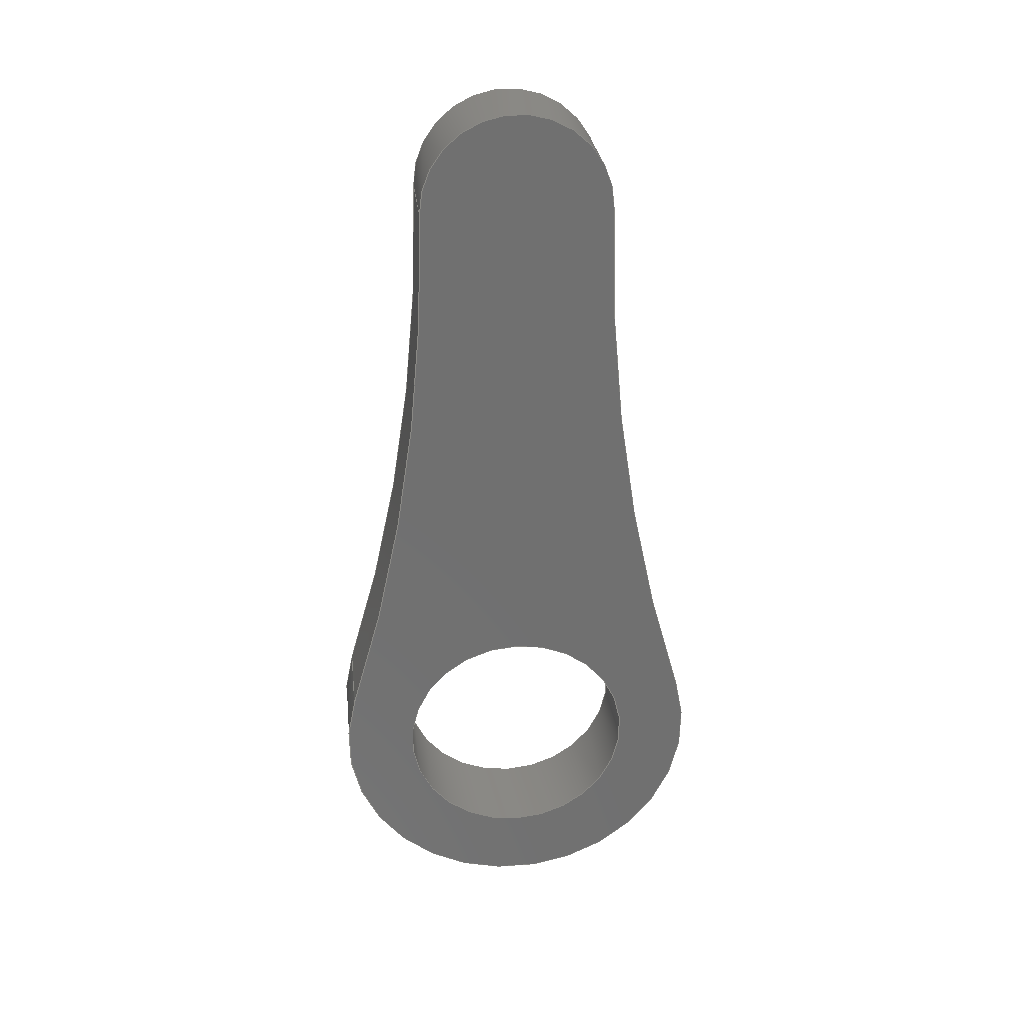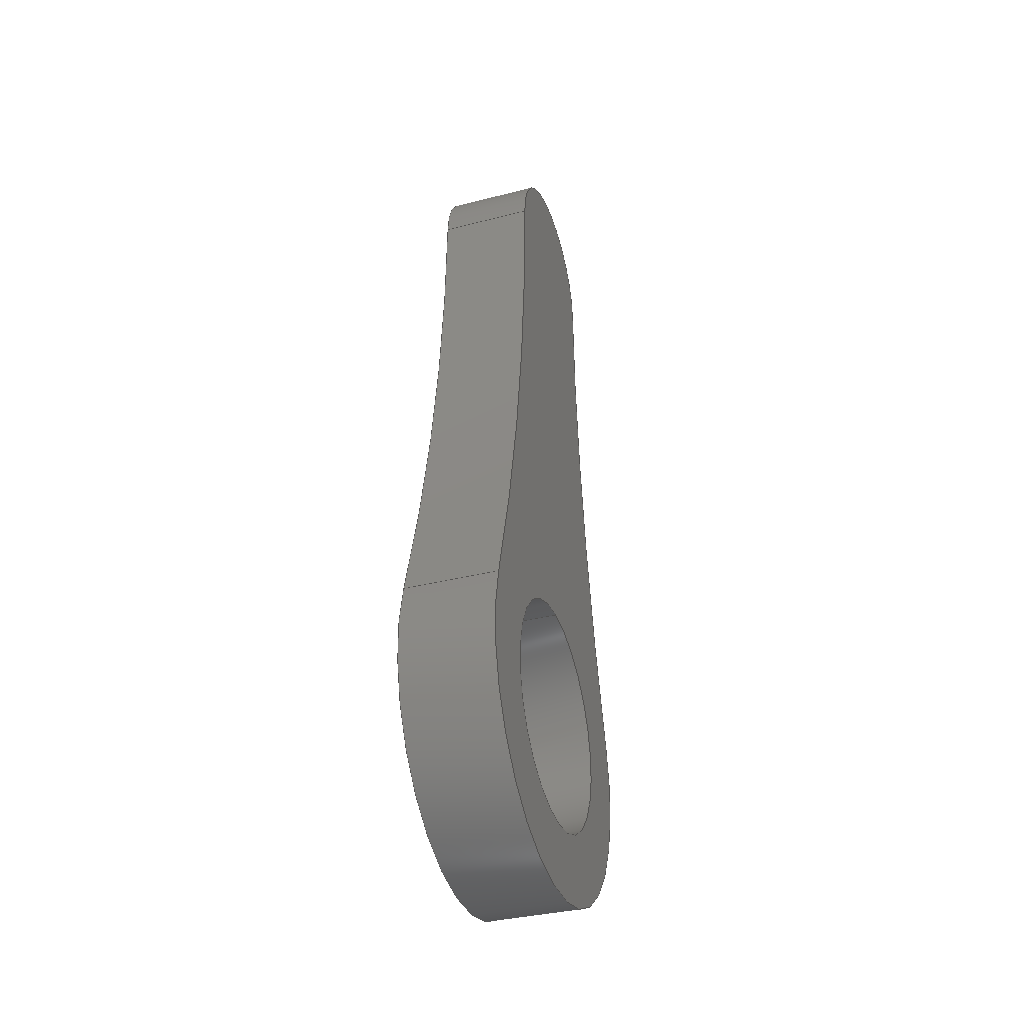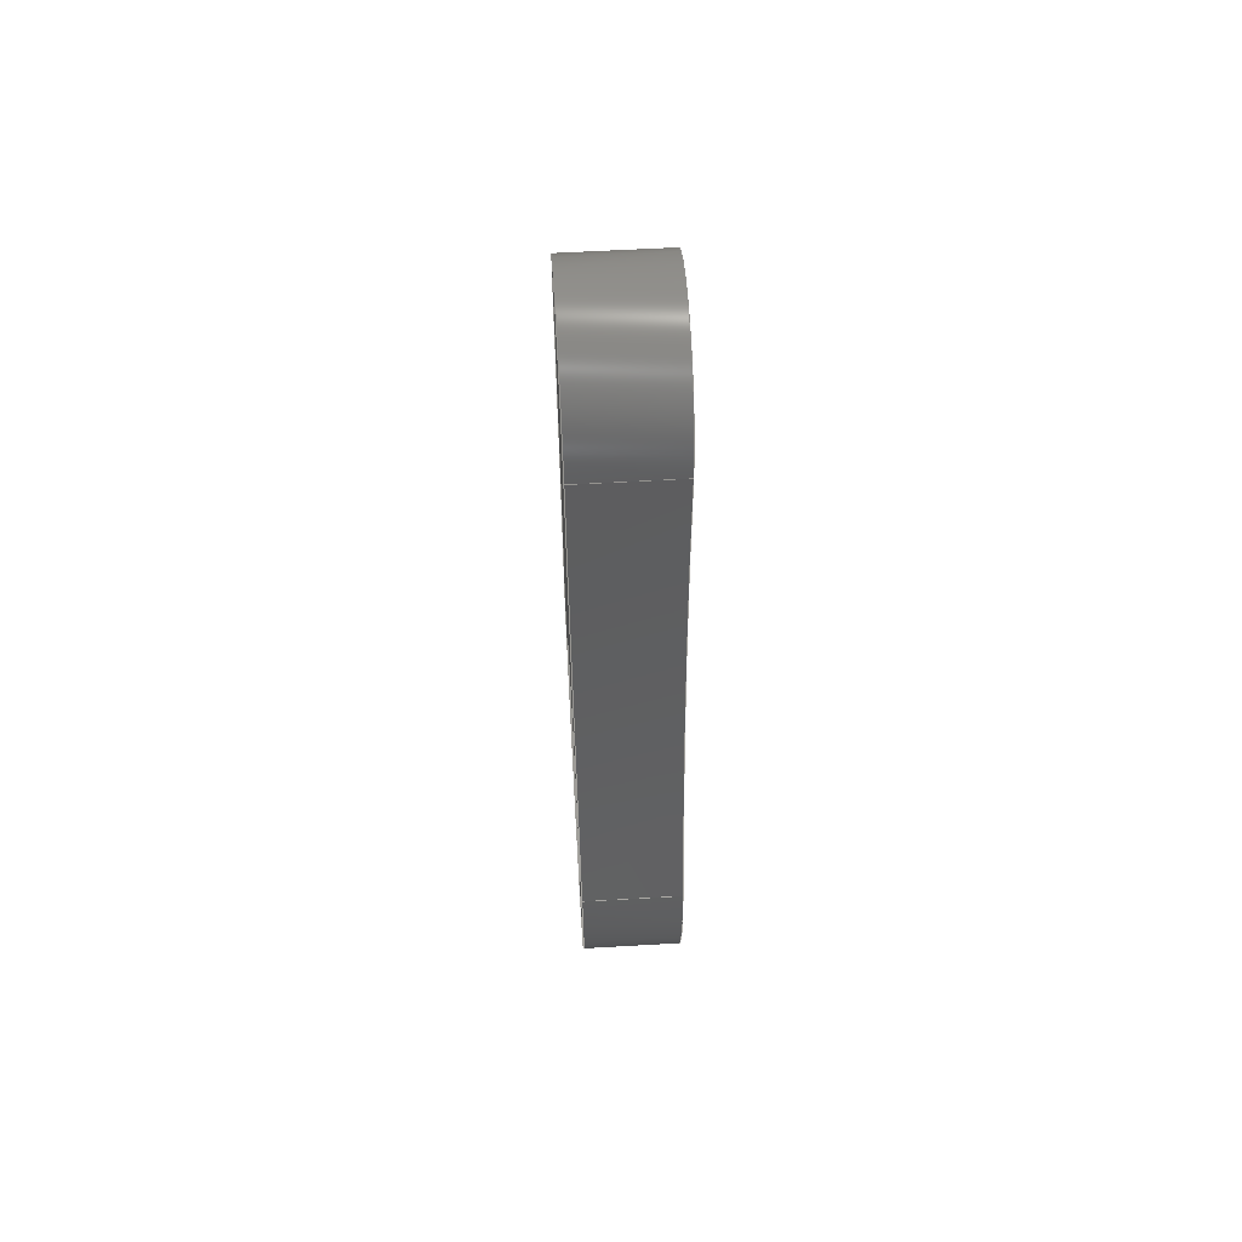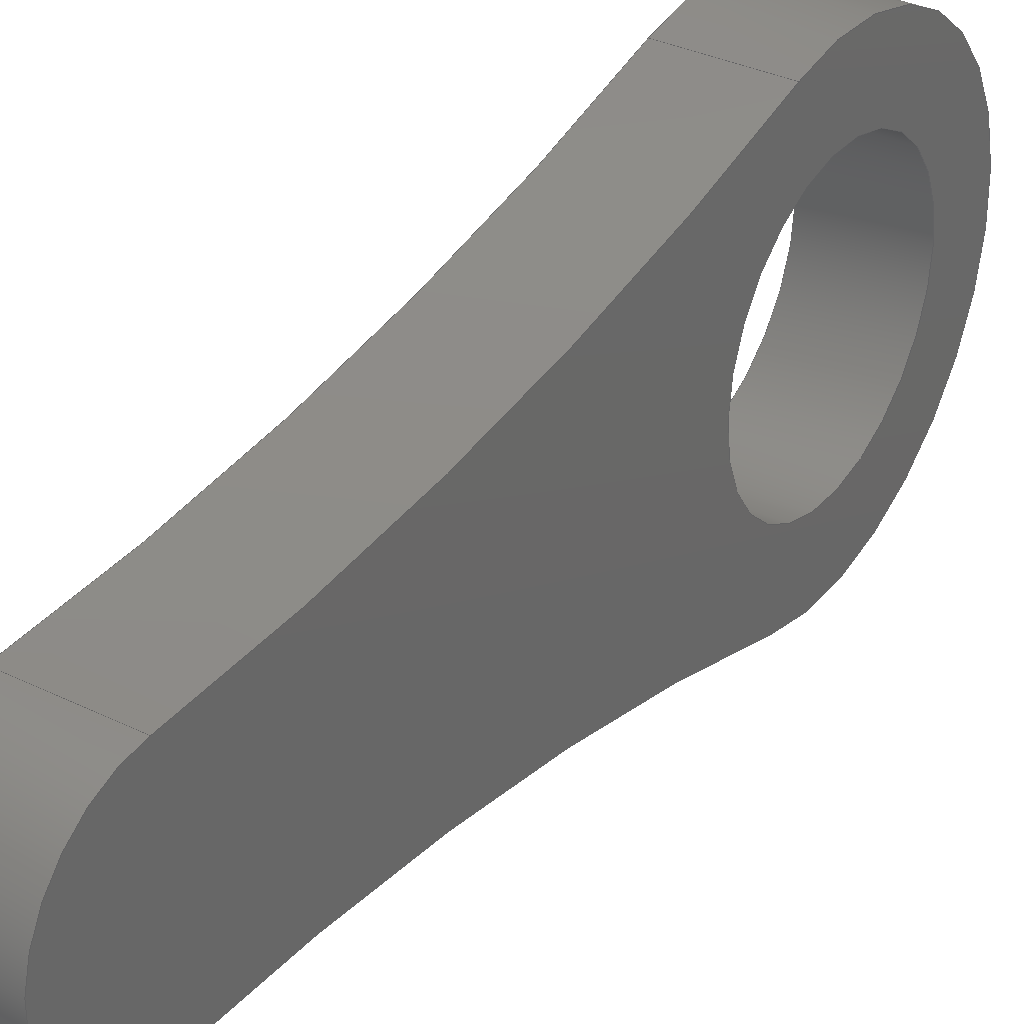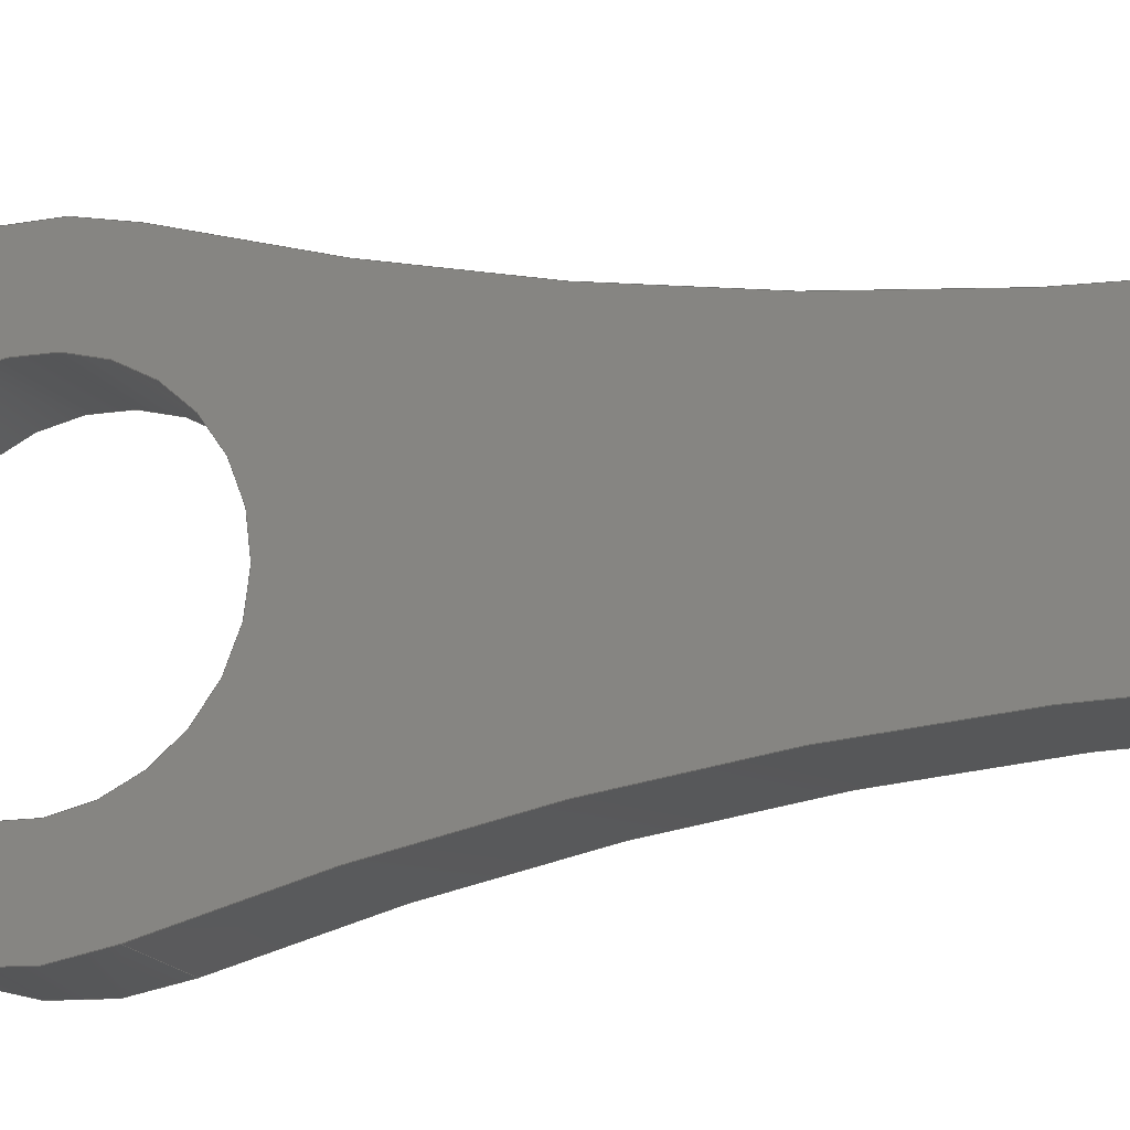
<metadata>
{"format":"step","ext":"step","renderer":"f3d","projection":"perspective","resolution":1024,"background":"white","views":[{"elev":28.1,"azim":83.8,"up":"+Z"},{"elev":-36.1,"azim":-161.5,"up":"+Z"},{"elev":59.0,"azim":176.6,"up":"+Z"},{"elev":33.5,"azim":33.9,"up":"+Y"},{"elev":-16.0,"azim":-72.6,"up":"+Y"}]}
</metadata>
<code>
ISO-10303-21;
DATA;
#1=MECHANICAL_DESIGN_GEOMETRIC_PRESENTATION_REPRESENTATION('',(#4),#221);
#2=SHAPE_REPRESENTATION_RELATIONSHIP('SRR','None',#228,#3);
#3=ADVANCED_BREP_SHAPE_REPRESENTATION('',(#5),#220);
#4=STYLED_ITEM('',(#238),#5);
#5=MANIFOLD_SOLID_BREP('Body3',#113);
#6=FACE_BOUND('',#23,.T.);
#7=FACE_BOUND('',#25,.T.);
#8=PLANE('',#142);
#9=PLANE('',#143);
#10=FACE_OUTER_BOUND('',#17,.T.);
#11=FACE_OUTER_BOUND('',#18,.T.);
#12=FACE_OUTER_BOUND('',#19,.T.);
#13=FACE_OUTER_BOUND('',#20,.T.);
#14=FACE_OUTER_BOUND('',#21,.T.);
#15=FACE_OUTER_BOUND('',#22,.T.);
#16=FACE_OUTER_BOUND('',#24,.T.);
#17=EDGE_LOOP('',(#71,#72,#73,#74));
#18=EDGE_LOOP('',(#75,#76,#77,#78));
#19=EDGE_LOOP('',(#79,#80,#81,#82));
#20=EDGE_LOOP('',(#83,#84,#85,#86));
#21=EDGE_LOOP('',(#87,#88,#89,#90));
#22=EDGE_LOOP('',(#91,#92,#93,#94));
#23=EDGE_LOOP('',(#95));
#24=EDGE_LOOP('',(#96,#97,#98,#99));
#25=EDGE_LOOP('',(#100));
#26=LINE('',#190,#31);
#27=LINE('',#197,#32);
#28=LINE('',#200,#33);
#29=LINE('',#206,#34);
#30=LINE('',#212,#35);
#31=VECTOR('',#150,0.5);
#32=VECTOR('',#157,1);
#33=VECTOR('',#160,1);
#34=VECTOR('',#167,1);
#35=VECTOR('',#174,1);
#36=CIRCLE('',#128,0.5);
#37=CIRCLE('',#129,0.5);
#38=CIRCLE('',#131,7.85);
#39=CIRCLE('',#132,7.85);
#40=CIRCLE('',#134,0.4);
#41=CIRCLE('',#135,0.4);
#42=CIRCLE('',#137,7.85);
#43=CIRCLE('',#138,7.85);
#44=CIRCLE('',#140,0.8);
#45=CIRCLE('',#141,0.8);
#46=VERTEX_POINT('',#187);
#47=VERTEX_POINT('',#189);
#48=VERTEX_POINT('',#193);
#49=VERTEX_POINT('',#194);
#50=VERTEX_POINT('',#196);
#51=VERTEX_POINT('',#198);
#52=VERTEX_POINT('',#202);
#53=VERTEX_POINT('',#204);
#54=VERTEX_POINT('',#208);
#55=VERTEX_POINT('',#210);
#56=EDGE_CURVE('',#46,#46,#36,.T.);
#57=EDGE_CURVE('',#46,#47,#26,.T.);
#58=EDGE_CURVE('',#47,#47,#37,.T.);
#59=EDGE_CURVE('',#48,#49,#38,.T.);
#60=EDGE_CURVE('',#48,#50,#27,.T.);
#61=EDGE_CURVE('',#51,#50,#39,.T.);
#62=EDGE_CURVE('',#49,#51,#28,.T.);
#63=EDGE_CURVE('',#52,#49,#40,.T.);
#64=EDGE_CURVE('',#53,#51,#41,.T.);
#65=EDGE_CURVE('',#52,#53,#29,.T.);
#66=EDGE_CURVE('',#52,#54,#42,.T.);
#67=EDGE_CURVE('',#55,#53,#43,.T.);
#68=EDGE_CURVE('',#54,#55,#30,.T.);
#69=EDGE_CURVE('',#48,#54,#44,.T.);
#70=EDGE_CURVE('',#50,#55,#45,.T.);
#71=ORIENTED_EDGE('',*,*,#56,.F.);
#72=ORIENTED_EDGE('',*,*,#57,.T.);
#73=ORIENTED_EDGE('',*,*,#58,.T.);
#74=ORIENTED_EDGE('',*,*,#57,.F.);
#75=ORIENTED_EDGE('',*,*,#59,.F.);
#76=ORIENTED_EDGE('',*,*,#60,.T.);
#77=ORIENTED_EDGE('',*,*,#61,.F.);
#78=ORIENTED_EDGE('',*,*,#62,.F.);
#79=ORIENTED_EDGE('',*,*,#63,.T.);
#80=ORIENTED_EDGE('',*,*,#62,.T.);
#81=ORIENTED_EDGE('',*,*,#64,.F.);
#82=ORIENTED_EDGE('',*,*,#65,.F.);
#83=ORIENTED_EDGE('',*,*,#66,.F.);
#84=ORIENTED_EDGE('',*,*,#65,.T.);
#85=ORIENTED_EDGE('',*,*,#67,.F.);
#86=ORIENTED_EDGE('',*,*,#68,.F.);
#87=ORIENTED_EDGE('',*,*,#69,.T.);
#88=ORIENTED_EDGE('',*,*,#68,.T.);
#89=ORIENTED_EDGE('',*,*,#70,.F.);
#90=ORIENTED_EDGE('',*,*,#60,.F.);
#91=ORIENTED_EDGE('',*,*,#70,.T.);
#92=ORIENTED_EDGE('',*,*,#67,.T.);
#93=ORIENTED_EDGE('',*,*,#64,.T.);
#94=ORIENTED_EDGE('',*,*,#61,.T.);
#95=ORIENTED_EDGE('',*,*,#56,.T.);
#96=ORIENTED_EDGE('',*,*,#69,.F.);
#97=ORIENTED_EDGE('',*,*,#59,.T.);
#98=ORIENTED_EDGE('',*,*,#63,.F.);
#99=ORIENTED_EDGE('',*,*,#66,.T.);
#100=ORIENTED_EDGE('',*,*,#58,.F.);
#101=CYLINDRICAL_SURFACE('',#127,0.5);
#102=CYLINDRICAL_SURFACE('',#130,7.85);
#103=CYLINDRICAL_SURFACE('',#133,0.4);
#104=CYLINDRICAL_SURFACE('',#136,7.85);
#105=CYLINDRICAL_SURFACE('',#139,0.8);
#106=ADVANCED_FACE('',(#10),#101,.F.);
#107=ADVANCED_FACE('',(#11),#102,.F.);
#108=ADVANCED_FACE('',(#12),#103,.T.);
#109=ADVANCED_FACE('',(#13),#104,.F.);
#110=ADVANCED_FACE('',(#14),#105,.T.);
#111=ADVANCED_FACE('',(#15,#6),#8,.T.);
#112=ADVANCED_FACE('',(#16,#7),#9,.F.);
#113=CLOSED_SHELL('',(#106,#107,#108,#109,#110,#111,#112));
#114=DERIVED_UNIT_ELEMENT(#116,1);
#115=DERIVED_UNIT_ELEMENT(#223,3);
#116=(
MASS_UNIT()
NAMED_UNIT(*)
SI_UNIT(.KILO.,.GRAM.)
);
#117=DERIVED_UNIT((#114,#115));
#118=MEASURE_REPRESENTATION_ITEM('density measure',
POSITIVE_RATIO_MEASURE(2810),#117);
#119=PROPERTY_DEFINITION_REPRESENTATION(#124,#121);
#120=PROPERTY_DEFINITION_REPRESENTATION(#125,#122);
#121=REPRESENTATION('material name',(#123),#220);
#122=REPRESENTATION('density',(#118),#220);
#123=DESCRIPTIVE_REPRESENTATION_ITEM('Aluminum 7075','Aluminum 7075');
#124=PROPERTY_DEFINITION('material property','material name',#230);
#125=PROPERTY_DEFINITION('material property','density of part',#230);
#126=AXIS2_PLACEMENT_3D('placement',#185,#144,#145);
#127=AXIS2_PLACEMENT_3D('',#186,#146,#147);
#128=AXIS2_PLACEMENT_3D('',#188,#148,#149);
#129=AXIS2_PLACEMENT_3D('',#191,#151,#152);
#130=AXIS2_PLACEMENT_3D('',#192,#153,#154);
#131=AXIS2_PLACEMENT_3D('',#195,#155,#156);
#132=AXIS2_PLACEMENT_3D('',#199,#158,#159);
#133=AXIS2_PLACEMENT_3D('',#201,#161,#162);
#134=AXIS2_PLACEMENT_3D('',#203,#163,#164);
#135=AXIS2_PLACEMENT_3D('',#205,#165,#166);
#136=AXIS2_PLACEMENT_3D('',#207,#168,#169);
#137=AXIS2_PLACEMENT_3D('',#209,#170,#171);
#138=AXIS2_PLACEMENT_3D('',#211,#172,#173);
#139=AXIS2_PLACEMENT_3D('',#213,#175,#176);
#140=AXIS2_PLACEMENT_3D('',#214,#177,#178);
#141=AXIS2_PLACEMENT_3D('',#215,#179,#180);
#142=AXIS2_PLACEMENT_3D('',#216,#181,#182);
#143=AXIS2_PLACEMENT_3D('',#217,#183,#184);
#144=DIRECTION('axis',(0,0,1));
#145=DIRECTION('refdir',(1,0,0));
#146=DIRECTION('center_axis',(1,0,0));
#147=DIRECTION('ref_axis',(0,0,-1));
#148=DIRECTION('center_axis',(-1,0,0));
#149=DIRECTION('ref_axis',(0,0,-1));
#150=DIRECTION('',(-1,0,0));
#151=DIRECTION('center_axis',(-1,0,0));
#152=DIRECTION('ref_axis',(0,0,-1));
#153=DIRECTION('center_axis',(1,0,0));
#154=DIRECTION('ref_axis',(0,0.9538,-0.3006));
#155=DIRECTION('center_axis',(1,0,0));
#156=DIRECTION('ref_axis',(0,0.9538,-0.3006));
#157=DIRECTION('',(1,0,0));
#158=DIRECTION('center_axis',(-1,0,0));
#159=DIRECTION('ref_axis',(0,0.9538,-0.3006));
#160=DIRECTION('',(1,0,0));
#161=DIRECTION('center_axis',(1,0,0));
#162=DIRECTION('ref_axis',(0,1,0));
#163=DIRECTION('center_axis',(1,0,0));
#164=DIRECTION('ref_axis',(0,1,0));
#165=DIRECTION('center_axis',(1,0,0));
#166=DIRECTION('ref_axis',(0,1,0));
#167=DIRECTION('',(1,0,0));
#168=DIRECTION('center_axis',(1,0,0));
#169=DIRECTION('ref_axis',(0,-1,0));
#170=DIRECTION('center_axis',(1,0,0));
#171=DIRECTION('ref_axis',(0,-1,0));
#172=DIRECTION('center_axis',(-1,0,0));
#173=DIRECTION('ref_axis',(0,-1,0));
#174=DIRECTION('',(1,0,0));
#175=DIRECTION('center_axis',(1,0,0));
#176=DIRECTION('ref_axis',(0,0,-1));
#177=DIRECTION('center_axis',(1,0,0));
#178=DIRECTION('ref_axis',(0,0,-1));
#179=DIRECTION('center_axis',(1,0,0));
#180=DIRECTION('ref_axis',(0,0,-1));
#181=DIRECTION('center_axis',(1,0,0));
#182=DIRECTION('ref_axis',(0,0,-1));
#183=DIRECTION('center_axis',(1,0,0));
#184=DIRECTION('ref_axis',(0,0,-1));
#185=CARTESIAN_POINT('',(0,0,0));
#186=CARTESIAN_POINT('Origin',(0,0,0));
#187=CARTESIAN_POINT('',(0.4,-6.123e-17,0.5));
#188=CARTESIAN_POINT('Origin',(0.4,0,0));
#189=CARTESIAN_POINT('',(0,-6.123e-17,0.5));
#190=CARTESIAN_POINT('',(0,-6.123e-17,0.5));
#191=CARTESIAN_POINT('Origin',(0,0,0));
#192=CARTESIAN_POINT('Origin',(0,-8.25,2.6));
#193=CARTESIAN_POINT('',(0,-0.763,0.2405));
#194=CARTESIAN_POINT('',(0,-0.4,2.6));
#195=CARTESIAN_POINT('Origin',(0,-8.25,2.6));
#196=CARTESIAN_POINT('',(0.4,-0.763,0.2405));
#197=CARTESIAN_POINT('',(0,-0.763,0.2405));
#198=CARTESIAN_POINT('',(0.4,-0.4,2.6));
#199=CARTESIAN_POINT('Origin',(0.4,-8.25,2.6));
#200=CARTESIAN_POINT('',(0,-0.4,2.6));
#201=CARTESIAN_POINT('Origin',(0,8.287e-08,2.6));
#202=CARTESIAN_POINT('',(0,0.4,2.6));
#203=CARTESIAN_POINT('Origin',(0,8.287e-08,2.6));
#204=CARTESIAN_POINT('',(0.4,0.4,2.6));
#205=CARTESIAN_POINT('Origin',(0.4,8.287e-08,2.6));
#206=CARTESIAN_POINT('',(0,0.4,2.6));
#207=CARTESIAN_POINT('Origin',(0,8.25,2.6));
#208=CARTESIAN_POINT('',(0,0.763,0.2405));
#209=CARTESIAN_POINT('Origin',(0,8.25,2.6));
#210=CARTESIAN_POINT('',(0.4,0.763,0.2405));
#211=CARTESIAN_POINT('Origin',(0.4,8.25,2.6));
#212=CARTESIAN_POINT('',(0,0.763,0.2405));
#213=CARTESIAN_POINT('Origin',(0,1.657e-07,0));
#214=CARTESIAN_POINT('Origin',(0,1.657e-07,0));
#215=CARTESIAN_POINT('Origin',(0.4,1.657e-07,0));
#216=CARTESIAN_POINT('Origin',(0.4,1.657e-07,1.1));
#217=CARTESIAN_POINT('Origin',(0,1.657e-07,1.1));
#218=UNCERTAINTY_MEASURE_WITH_UNIT(LENGTH_MEASURE(0.001),#222,
'DISTANCE_ACCURACY_VALUE',
'Maximum model space distance between geometric entities at asserted c
onnectivities');
#219=UNCERTAINTY_MEASURE_WITH_UNIT(LENGTH_MEASURE(0.001),#222,
'DISTANCE_ACCURACY_VALUE',
'Maximum model space distance between geometric entities at asserted c
onnectivities');
#220=(
GEOMETRIC_REPRESENTATION_CONTEXT(3)
GLOBAL_UNCERTAINTY_ASSIGNED_CONTEXT((#218))
GLOBAL_UNIT_ASSIGNED_CONTEXT((#222,#224,#225))
REPRESENTATION_CONTEXT('','3D')
);
#221=(
GEOMETRIC_REPRESENTATION_CONTEXT(3)
GLOBAL_UNCERTAINTY_ASSIGNED_CONTEXT((#219))
GLOBAL_UNIT_ASSIGNED_CONTEXT((#222,#224,#225))
REPRESENTATION_CONTEXT('','3D')
);
#222=(
LENGTH_UNIT()
NAMED_UNIT(*)
SI_UNIT(.CENTI.,.METRE.)
);
#223=(
LENGTH_UNIT()
NAMED_UNIT(*)
SI_UNIT($,.METRE.)
);
#224=(
NAMED_UNIT(*)
PLANE_ANGLE_UNIT()
SI_UNIT($,.RADIAN.)
);
#225=(
NAMED_UNIT(*)
SI_UNIT($,.STERADIAN.)
SOLID_ANGLE_UNIT()
);
#226=SHAPE_DEFINITION_REPRESENTATION(#227,#228);
#227=PRODUCT_DEFINITION_SHAPE('',$,#230);
#228=SHAPE_REPRESENTATION('',(#126),#220);
#229=PRODUCT_DEFINITION_CONTEXT('part definition',#234,'design');
#230=PRODUCT_DEFINITION('Blade Grip','Blade Grip',#231,#229);
#231=PRODUCT_DEFINITION_FORMATION('',$,#236);
#232=PRODUCT_RELATED_PRODUCT_CATEGORY('Blade Grip','Blade Grip',(#236));
#233=APPLICATION_PROTOCOL_DEFINITION('international standard',
'automotive_design',2009,#234);
#234=APPLICATION_CONTEXT(
'Core Data for Automotive Mechanical Design Process');
#235=PRODUCT_CONTEXT('part definition',#234,'mechanical');
#236=PRODUCT('Blade Grip','Blade Grip',$,(#235));
#237=PRESENTATION_STYLE_ASSIGNMENT((#239));
#238=PRESENTATION_STYLE_ASSIGNMENT((#240));
#239=SURFACE_STYLE_USAGE(.BOTH.,#241);
#240=SURFACE_STYLE_USAGE(.BOTH.,#242);
#241=SURFACE_SIDE_STYLE('',(#243));
#242=SURFACE_SIDE_STYLE('',(#244));
#243=SURFACE_STYLE_FILL_AREA(#245);
#244=SURFACE_STYLE_FILL_AREA(#246);
#245=FILL_AREA_STYLE('Aluminum - Satin',(#247));
#246=FILL_AREA_STYLE('Powder Coat (Black)',(#248));
#247=FILL_AREA_STYLE_COLOUR('Aluminum - Satin',#249);
#248=FILL_AREA_STYLE_COLOUR('Powder Coat (Black)',#250);
#249=COLOUR_RGB('Aluminum - Satin',0.9608,0.9608,0.9647);
#250=COLOUR_RGB('Powder Coat (Black)',0.09804,0.09804,
0.09804);
ENDSEC;
END-ISO-10303-21;

</code>
